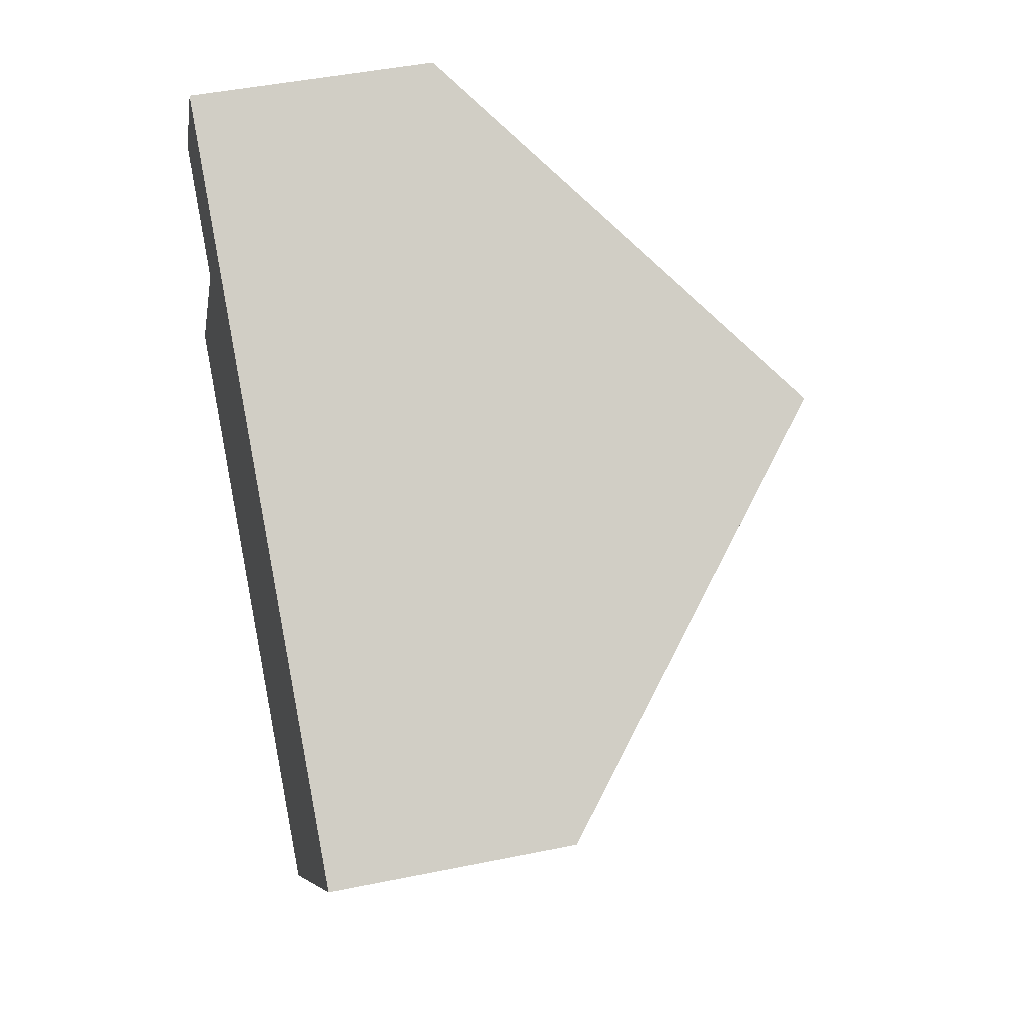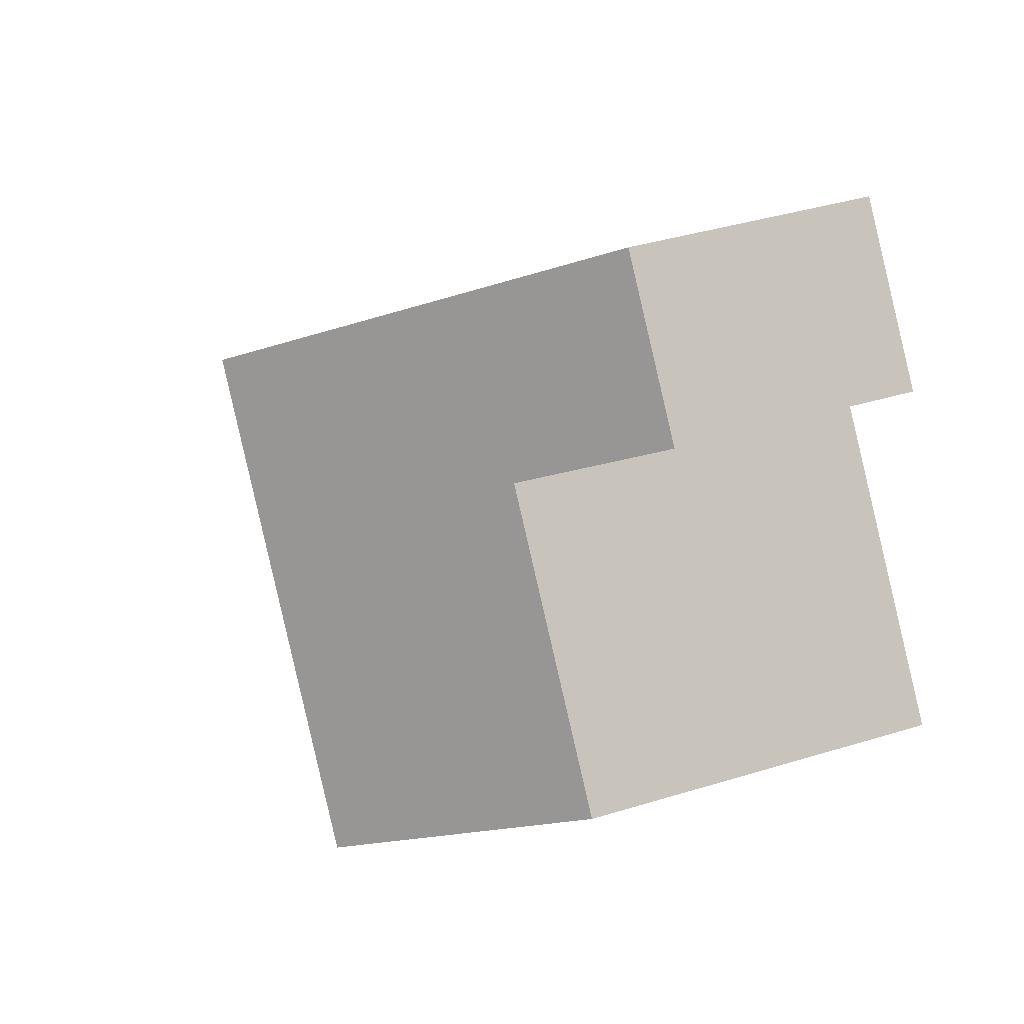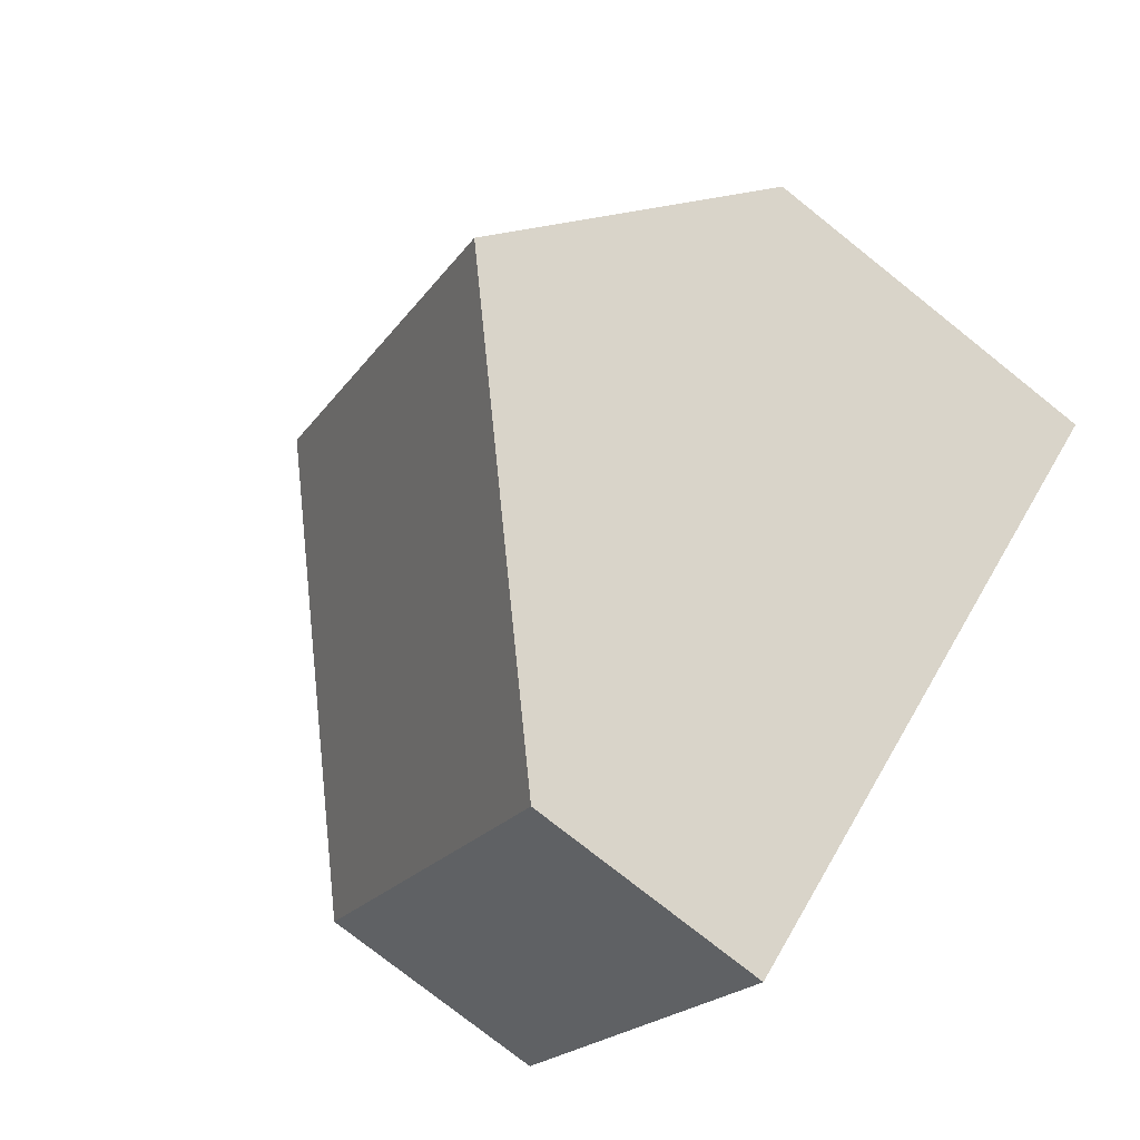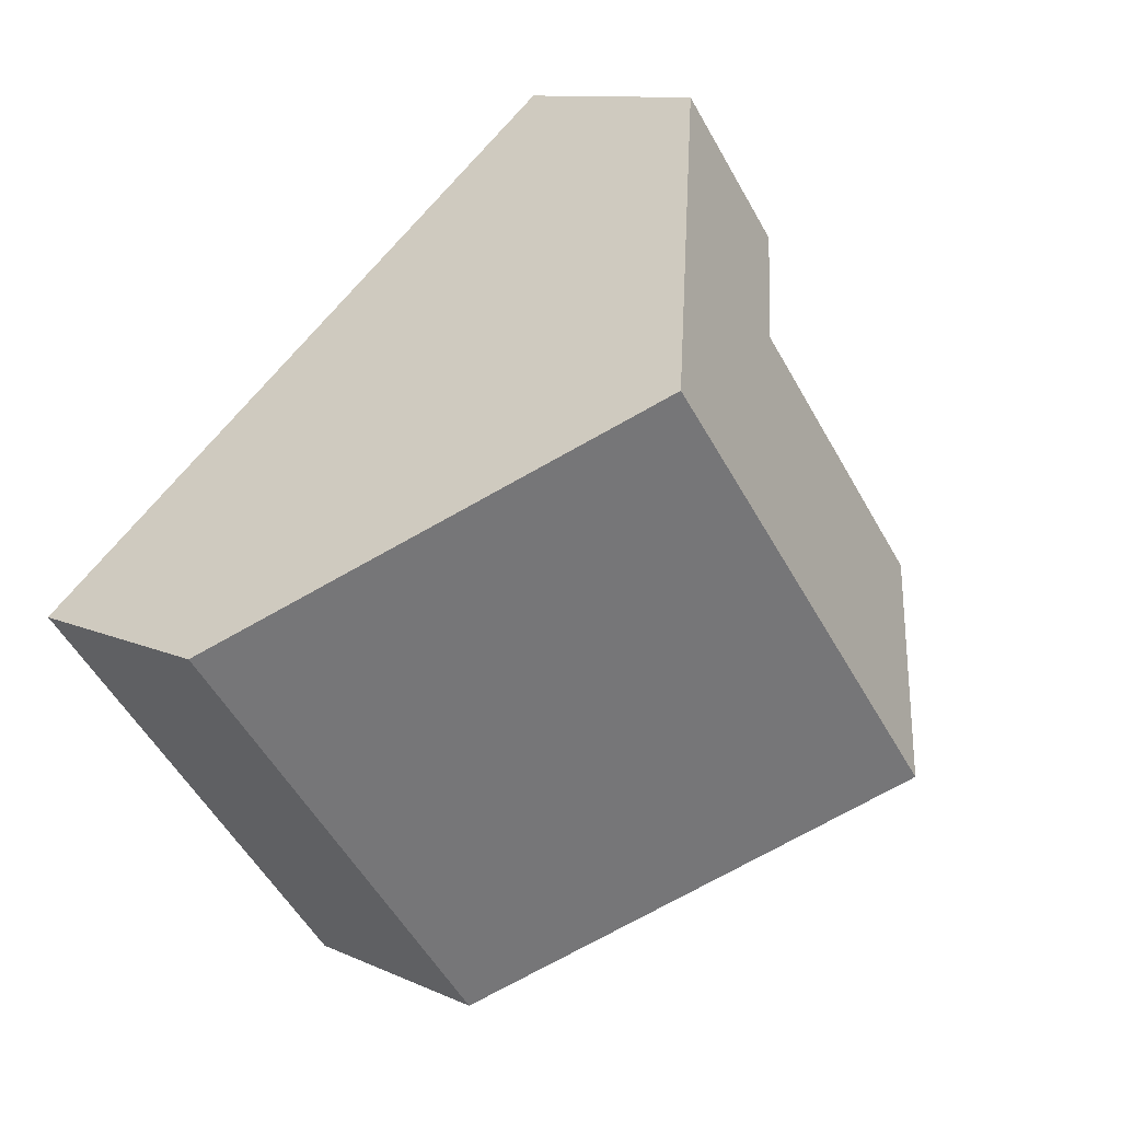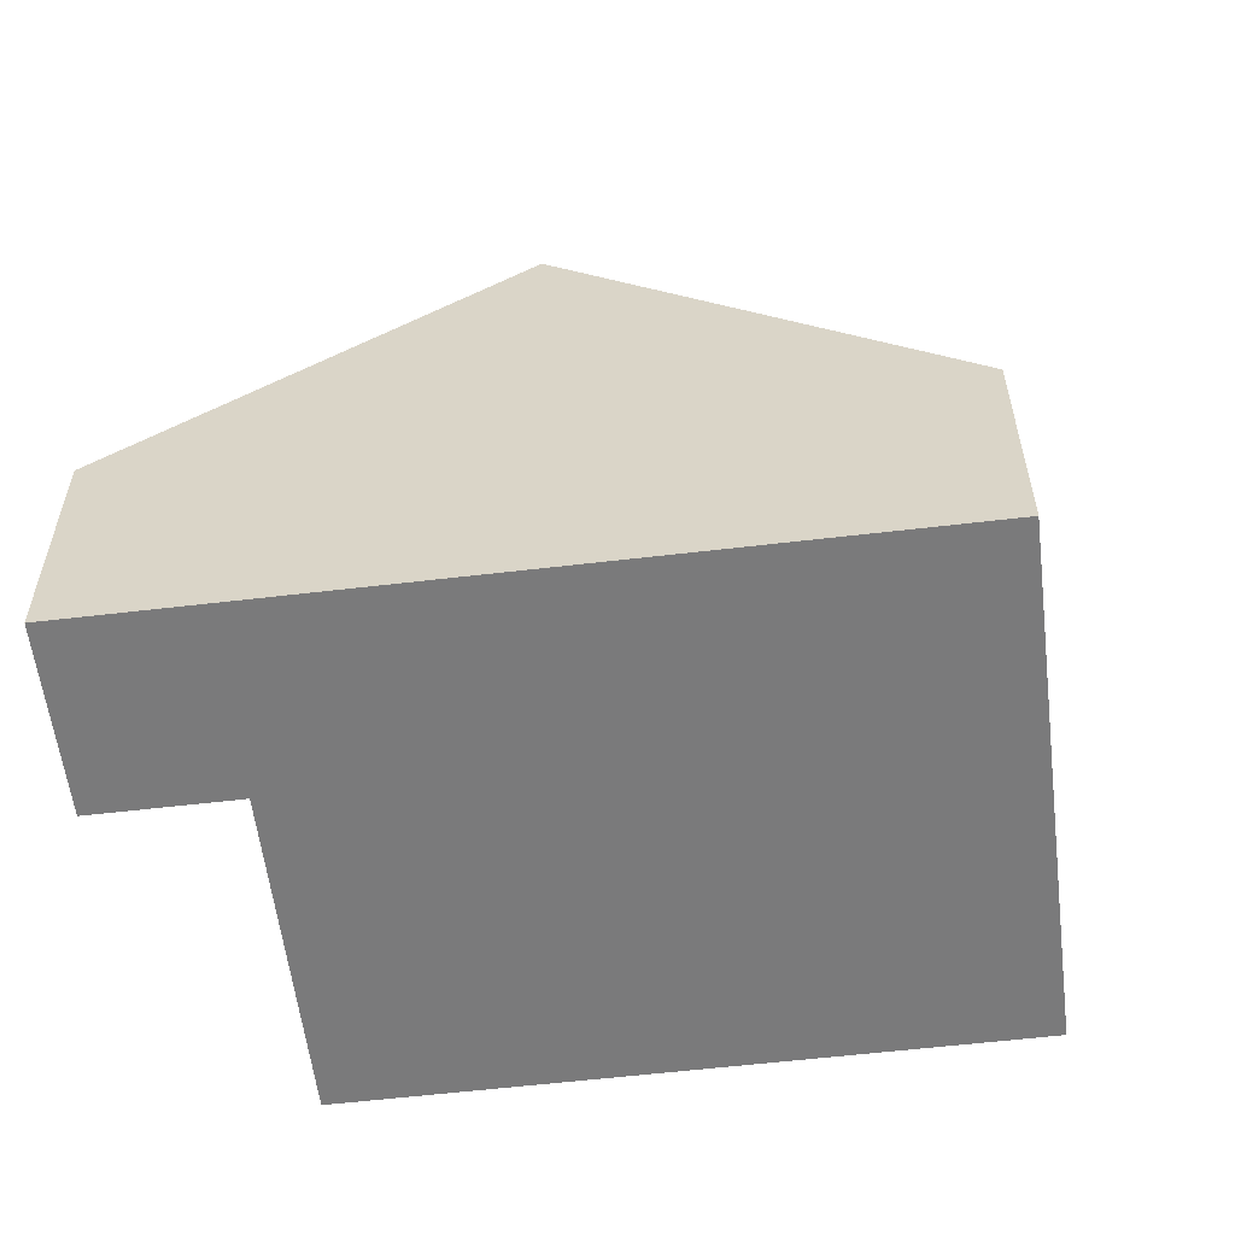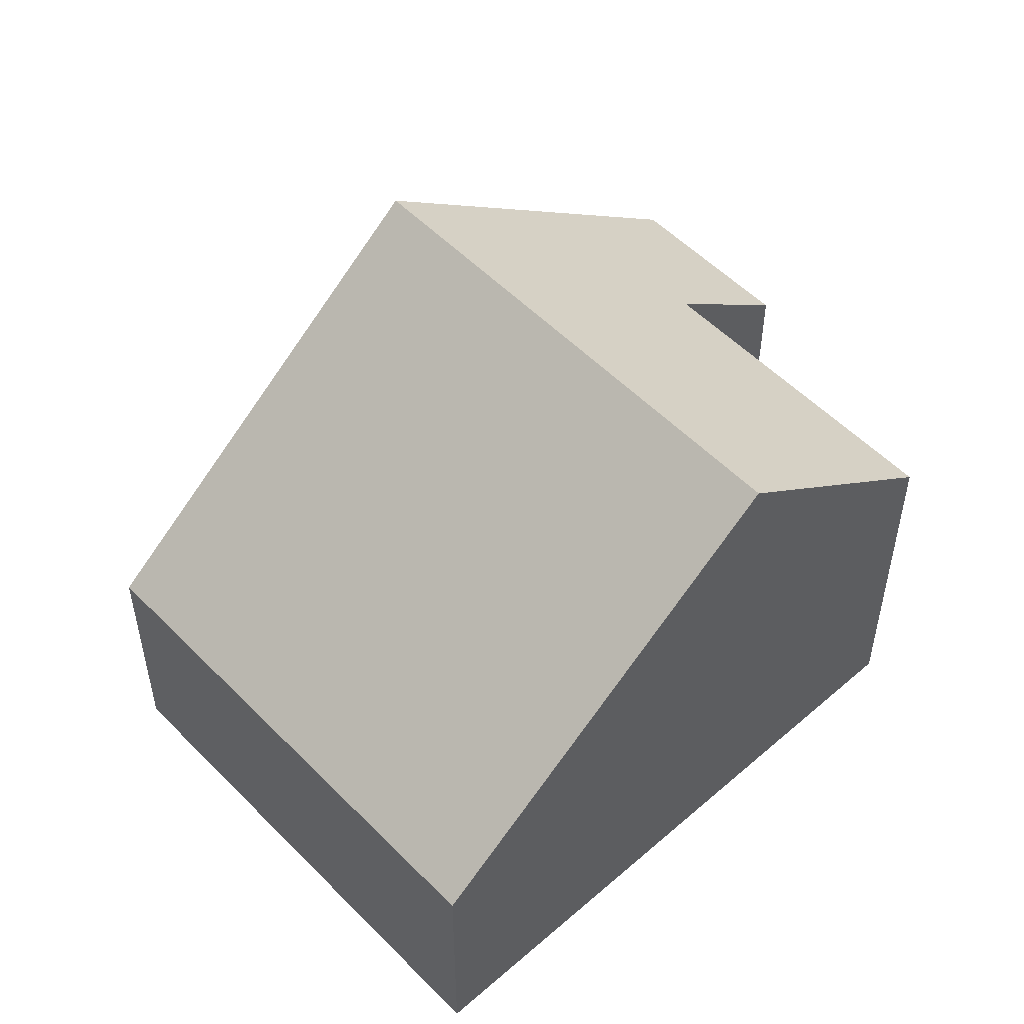
<metadata>
{"format":"obj","ext":"obj","renderer":"f3d","projection":"perspective","resolution":1024,"background":"white","views":[{"elev":45.5,"azim":76.7,"up":"+Z"},{"elev":38.5,"azim":-111.3,"up":"+Z"},{"elev":-76.9,"azim":-128.5,"up":"+Z"},{"elev":10.6,"azim":138.8,"up":"+Z"},{"elev":-58.1,"azim":45.5,"up":"+Y"},{"elev":53.4,"azim":175.6,"up":"+Y"}]}
</metadata>
<code>
v  3.154 8.886 -2.506
v  13.22 3.911 0.022
v  8.093 3.911 -6.432
v  8.284 8.886 3.95
v  3.345 3.911 7.877
v  3.274 5.71 4.12
v  1.488 3.911 5.54
v  0 5.71 3.496e-16
v  1.488 -3.392e-16 5.54
v  3.345 -4.823e-16 7.877
v  0 0 0
v  3.274 -2.523e-16 4.12
v  8.284 -2.419e-16 3.95
v  13.22 -1.347e-18 0.022
v  8.093 3.938e-16 -6.432
v  3.154 1.534e-16 -2.506
g defaultobject
f 1 2 3
f 2 1 4
f 5 6 7
f 6 5 4
f 6 4 1
f 1 8 6
f 9 5 7
f 5 9 10
f 11 6 8
f 6 11 12
f 10 4 5
f 4 10 13
f 4 13 2
f 2 13 14
f 14 3 2
f 3 14 15
f 15 1 3
f 1 15 16
f 1 16 8
f 8 16 11
f 12 7 6
f 7 12 9
f 13 15 14
f 15 13 16
f 16 13 10
f 16 10 12
f 12 10 9
f 11 16 12

</code>
